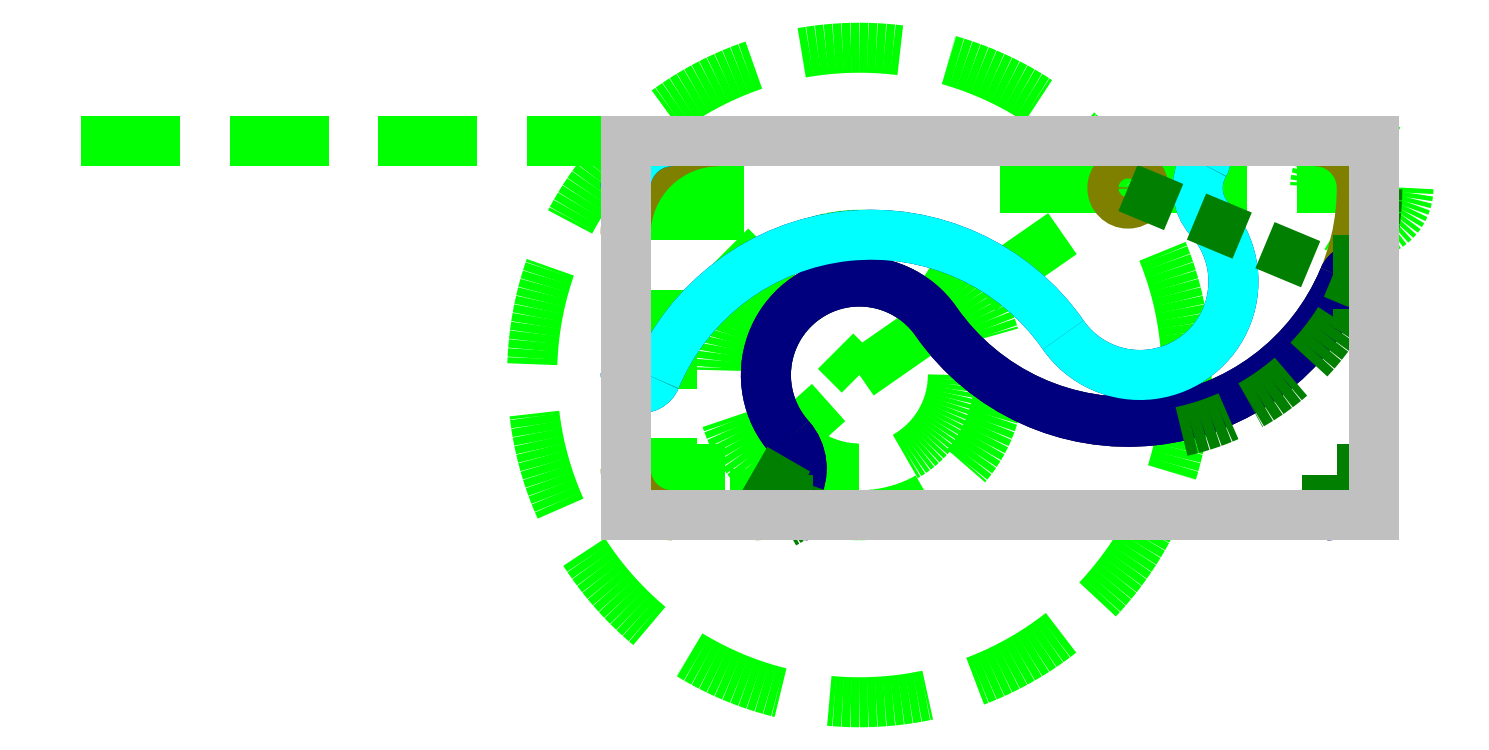
<metadata>
{"format":"dxf","ext":"dxf","renderer":"ezdxf+matplotlib","layout":"modelspace","background":"white","min_lineweight":24,"dpi":150}
</metadata>
<code>
0
SECTION
2
ENTITIES
0
CIRCLE
8
construction
10
30
20
-30
40
42
0
LINE
8
construction
10
30
20
-30
11
64.47
21
-6
0
LINE
8
construction
10
48
20
-6
11
96
21
-6
0
CIRCLE
8
construction
10
30
20
-30
40
12
0
LINE
8
construction
10
0
20
-42
11
30
21
-42
0
CIRCLE
8
construction
10
30
20
-30
40
18
0
POINT
8
construction
10
16.58
20
-42
0
LINE
8
construction
10
6
20
0
11
6
21
-48
0
LINE
8
construction
10
16.58
20
-42
11
30
21
-30
0
LINE
8
construction
10
16.58
20
-42
11
16.58
21
-48
0
LINE
8
construction
10
0
20
0
11
30
21
-30
0
POINT
8
construction
10
64.47
20
-6
0
CIRCLE
8
construction
10
94.47
20
-6
40
6
0
LINE
8
construction
10
12
20
0
11
12
21
-24
0
POINT
8
desk
10
39.85
20
-23.14
0
ARC
8
desk
10
64.47
20
-6
40
30
50
214.8
51
0
0
ARC
8
desk
10
6
20
-42
40
6
50
180
51
270
0
ARC
8
desk
10
16.58
20
-42
40
6
50
270
51
41.81
0
ARC
8
desk
10
30
20
-30
40
12
50
34.85
51
221.8
0
LINE
8
desk
10
16.58
20
-48
11
6
21
-48
0
ARC
8
desk
10
88.47
20
-6
40
6
50
0
51
90
0
ARC
8
desk
10
12
20
-12
40
12
50
90
51
180
0
LINE
8
desk
10
12
20
0
11
88.47
21
0
0
LINE
8
desk
10
0
20
-12
11
0
21
-42
0
ARC
8
desk-upper-as-cut
10
30
20
-30
40
12
50
34.85
51
221.8
0
ARC
8
desk-upper-as-cut
10
94
20
-18.32
40
2
50
0
51
157.4
0
ARC
8
desk-upper-as-cut
10
64.47
20
-6
40
30
50
214.8
51
337.3
0
ARC
8
desk-upper-as-cut
10
23.51
20
-46
40
2
50
150
51
270
0
ARC
8
desk-upper-as-cut
10
16.58
20
-42
40
6
50
330
51
41.81
0
ARC
8
desk-upper-as-cut
10
90
20
-42
40
6
50
270
51
0
0
LINE
8
desk-upper-as-cut
10
23.51
20
-48
11
90
21
-48
0
LINE
8
desk-upper-as-cut
10
96
20
-42
11
96
21
-18.32
0
INSERT
8
desk-upper-as-cut
2
upper
10
96
20
-48
30
0
41
1
42
1
43
1
50
0
70
1
71
1
44
0
45
0
0
LINE
8
construction
10
0
20
0
11
-72.49
21
0
0
ARC
8
desk-upper-as-cut
10
0
20
0
40
0
50
180
51
180
0
ARC
8
desk-upper-as-cut
10
0
20
0
40
0
50
180
51
180
0
INSERT
8
desk-upper-as-built
2
upper
10
0
20
0
30
0
41
1
42
1
43
1
50
180
70
1
71
1
44
0
45
0
0
ARC
8
desk-upper-as-built
10
66
20
-18
40
12
50
214.8
51
41.81
0
ARC
8
desk-upper-as-built
10
2
20
-29.68
40
2
50
180
51
337.4
0
ARC
8
desk-upper-as-built
10
31.53
20
-42
40
30
50
34.85
51
157.3
0
ARC
8
desk-upper-as-built
10
72.49
20
-2
40
2
50
330
51
90
0
ARC
8
desk-upper-as-built
10
79.42
20
-6
40
6
50
150
51
221.8
0
ARC
8
desk-upper-as-built
10
6
20
-6
40
6
50
90
51
180
0
LINE
8
desk-upper-as-built
10
72.49
20
-8.877e-15
11
6
21
-7.348e-16
0
LINE
8
desk-upper-as-built
10
-7.348e-16
20
-6
11
-3.634e-15
21
-29.68
0
CIRCLE
8
desk
10
64.47
20
-6
40
2
0
ARC
8
construction-upper
10
64.47
20
-6
40
32
50
282.4
51
359.8
0
LINE
8
construction-upper
10
94
20
-12
11
94
21
-24
0
LINE
8
construction-upper
10
64.47
20
-6
11
94
21
-18.32
0
LINE
8
construction-upper
10
94
20
-18.32
11
96
21
-18.32
0
ARC
8
construction-upper
10
16.58
20
-42
40
8
50
297.7
51
350.3
0
LINE
8
construction-upper
10
20
20
-46
11
24
21
-46
0
LINE
8
construction-upper
10
16.58
20
-42
11
23.51
21
-46
0
LINE
8
construction-upper
10
23.51
20
-46
11
23.51
21
-48.79
0
LINE
8
construction-upper
10
90
20
-49.25
11
90
21
-42
0
LINE
8
construction-upper
10
97.63
20
-42
11
90
21
-42
0
POINT
8
construction-upper
10
94
20
-18.32
0
LINE
8
plywood-48x96
10
0
20
0
11
96
21
0
0
LINE
8
plywood-48x96
10
0
20
-48
11
0
21
0
0
LINE
8
plywood-48x96
10
96
20
-48
11
0
21
-48
0
LINE
8
plywood-48x96
10
96
20
0
11
96
21
-48
0
ENDSEC
0
EOF

</code>
